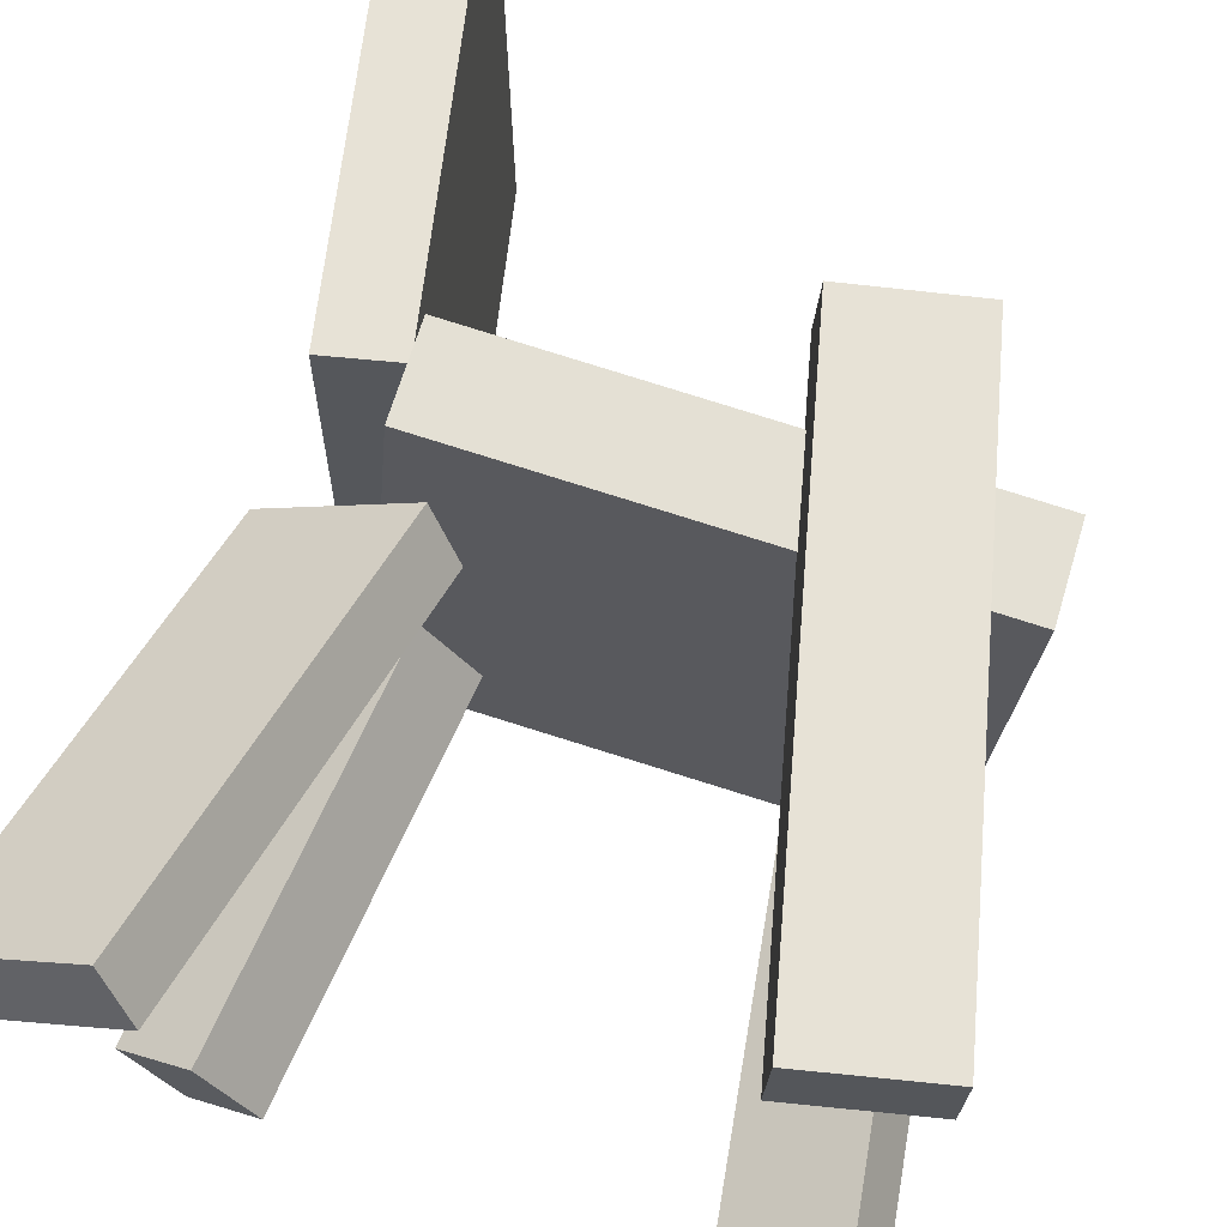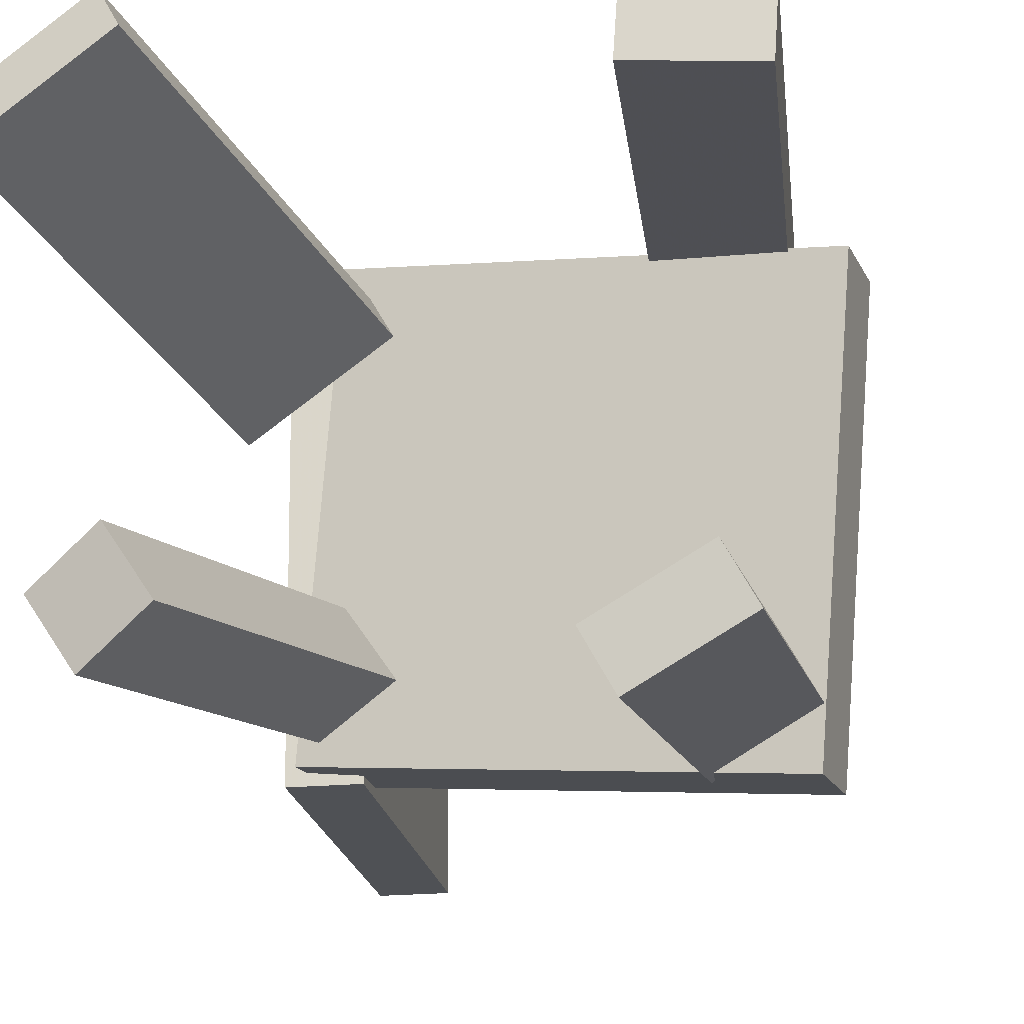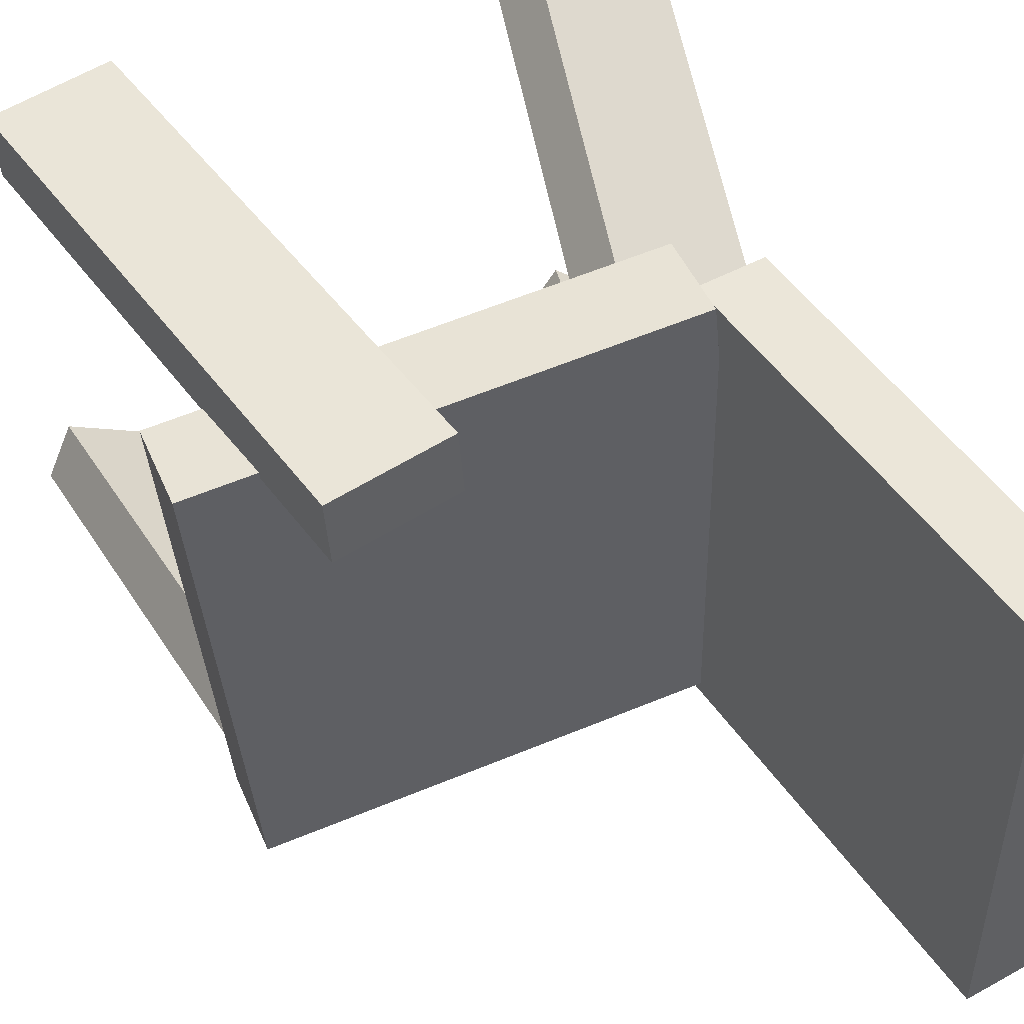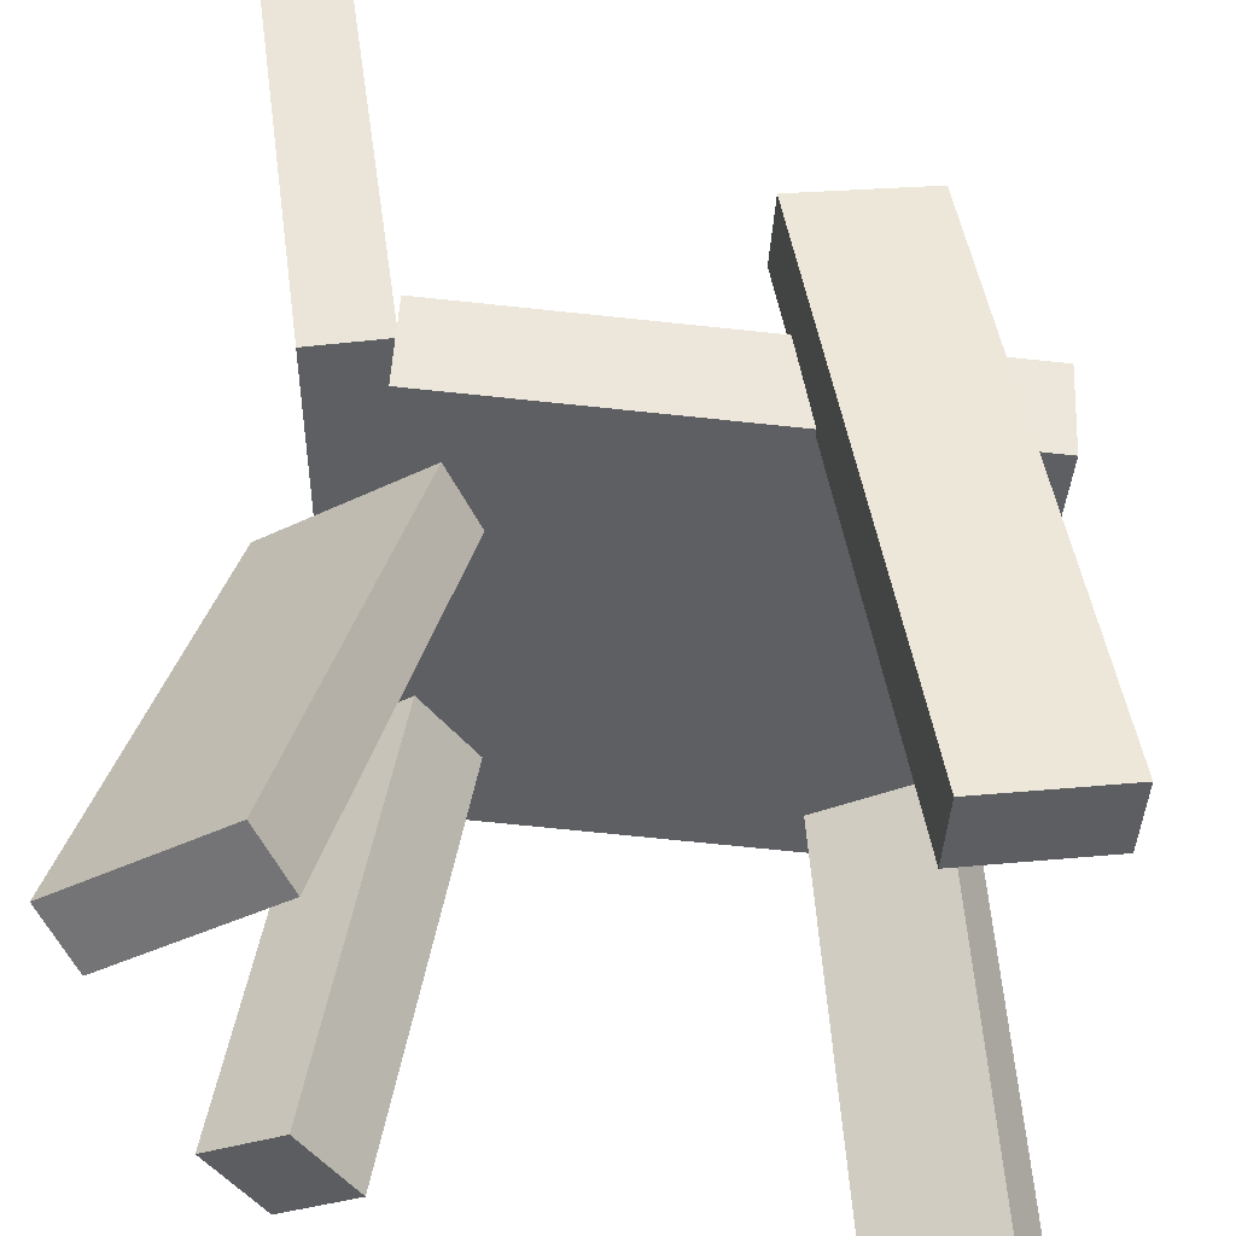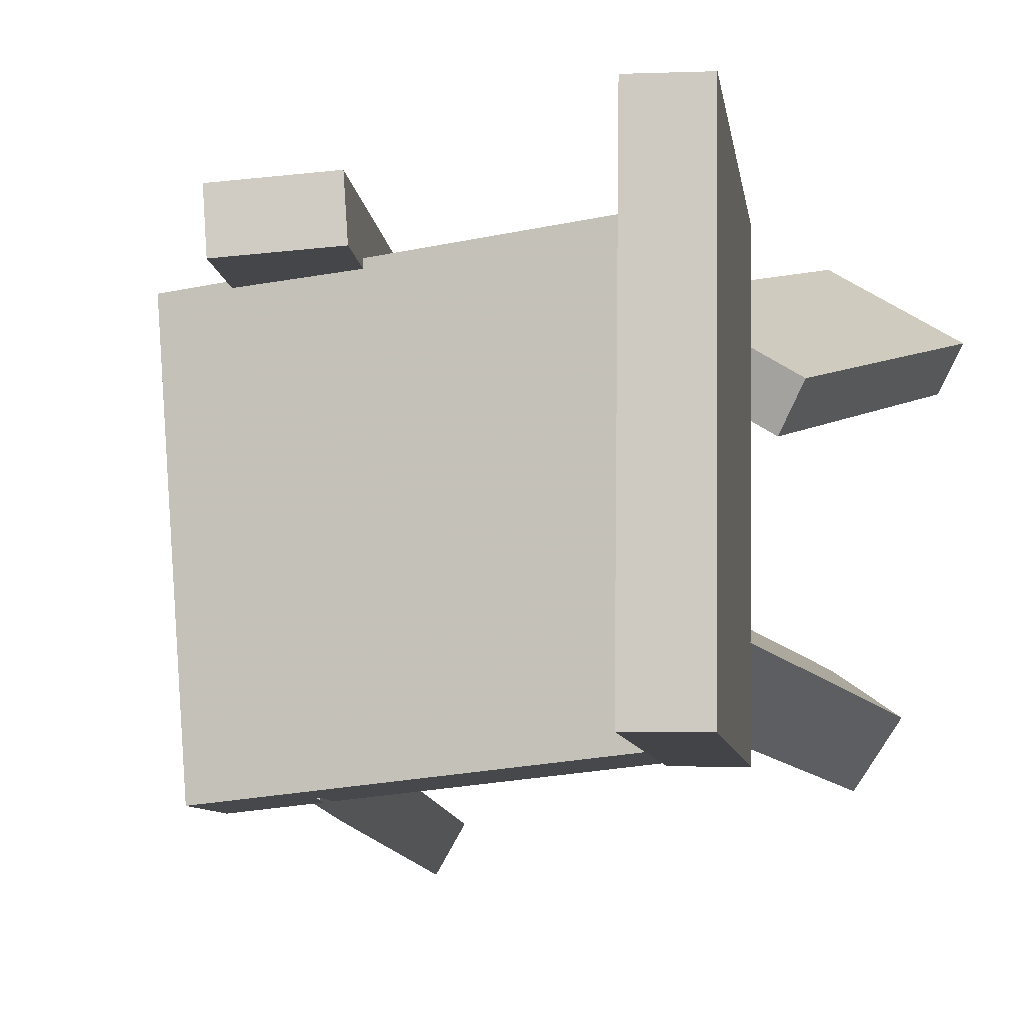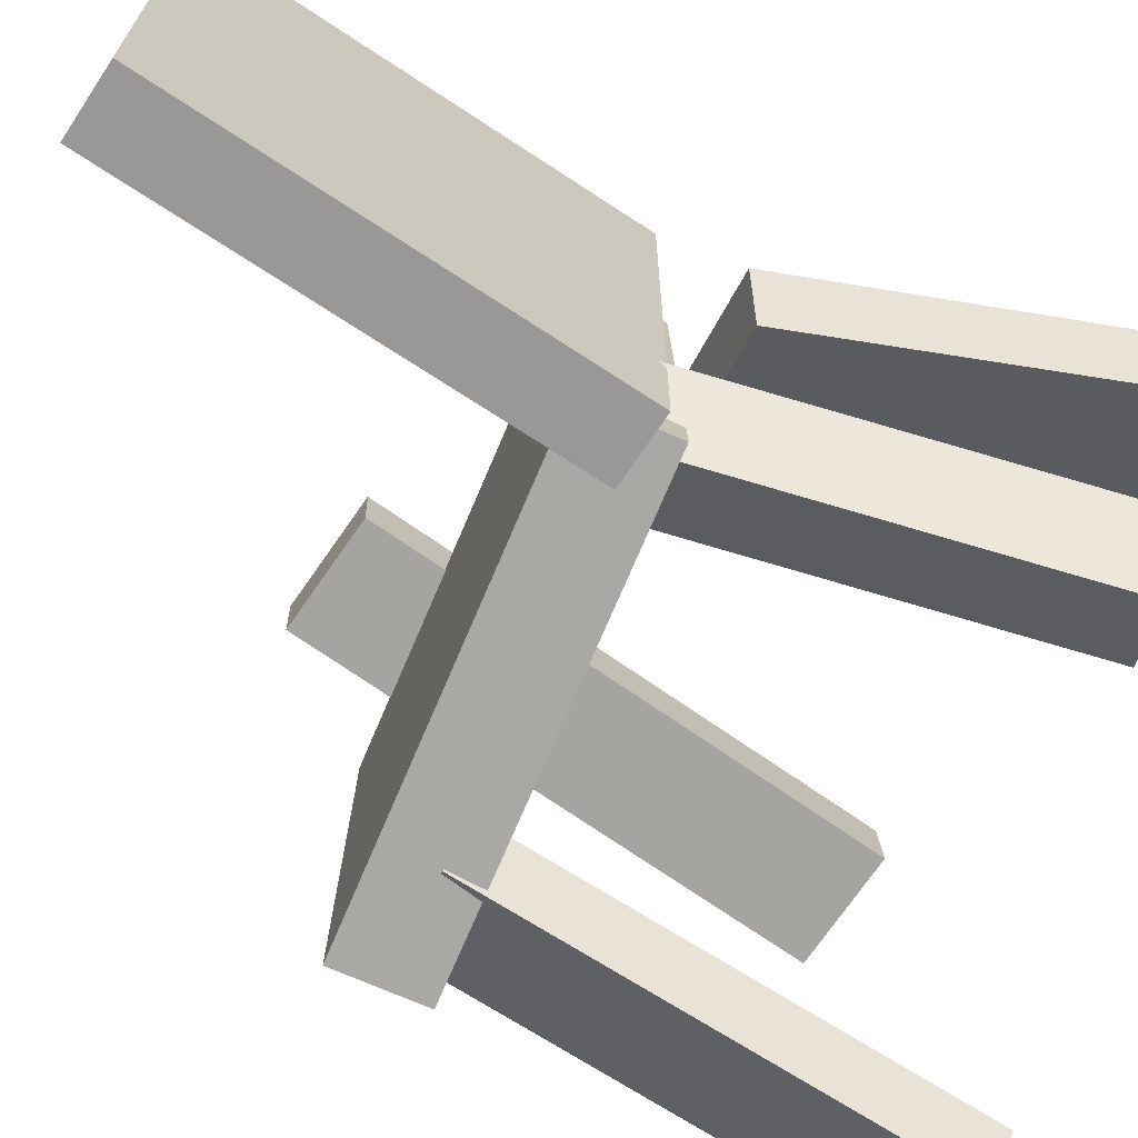
<metadata>
{"format":"obj","ext":"obj","renderer":"f3d","projection":"perspective","resolution":1024,"background":"white","views":[{"elev":63.6,"azim":15.8,"up":"+Z"},{"elev":-19.4,"azim":17.8,"up":"+Z"},{"elev":47.4,"azim":157.3,"up":"+Z"},{"elev":46.3,"azim":2.1,"up":"+Z"},{"elev":-8.3,"azim":-162.8,"up":"+Z"},{"elev":-69.4,"azim":-113.9,"up":"+Z"}]}
</metadata>
<code>
v -0.1679 0.01666 -0.1784
v -0.1723 0.01758 0.1783
v -0.2257 0.3584 -0.18
v -0.2301 0.3594 0.1767
v -0.115 0.02561 -0.1778
v -0.1194 0.02654 0.1789
v -0.1728 0.3674 -0.1794
v -0.1772 0.3683 0.1773
f 1.0 7.0 5.0
f 1.0 3.0 7.0
f 1.0 4.0 3.0
f 1.0 2.0 4.0
f 3.0 8.0 7.0
f 3.0 4.0 8.0
f 5.0 7.0 8.0
f 5.0 8.0 6.0
f 1.0 5.0 6.0
f 1.0 6.0 2.0
f 2.0 6.0 8.0
f 2.0 8.0 4.0
v 0.1649 0.1329 0.1519
v 0.07344 0.1148 0.1583
v 0.1685 0.1329 0.2027
v 0.077 0.1148 0.2091
v 0.2469 -0.2833 0.1465
v 0.1554 -0.3014 0.1529
v 0.2505 -0.2833 0.1973
v 0.159 -0.3014 0.2037
f 9.0 15.0 13.0
f 9.0 11.0 15.0
f 9.0 12.0 11.0
f 9.0 10.0 12.0
f 11.0 16.0 15.0
f 11.0 12.0 16.0
f 13.0 15.0 16.0
f 13.0 16.0 14.0
f 9.0 13.0 14.0
f 9.0 14.0 10.0
f 10.0 14.0 16.0
f 10.0 16.0 12.0
v -0.1627 -0.2895 -0.09027
v -0.1135 0.02921 -0.06042
v -0.2162 -0.2778 -0.1273
v -0.167 0.04094 -0.09743
v -0.126 -0.2902 -0.1435
v -0.0768 0.02853 -0.1137
v -0.1795 -0.2785 -0.1805
v -0.1303 0.04026 -0.1507
f 17.0 23.0 21.0
f 17.0 19.0 23.0
f 17.0 20.0 19.0
f 17.0 18.0 20.0
f 19.0 24.0 23.0
f 19.0 20.0 24.0
f 21.0 23.0 24.0
f 21.0 24.0 22.0
f 17.0 21.0 22.0
f 17.0 22.0 18.0
f 18.0 22.0 24.0
f 18.0 24.0 20.0
v 0.142 -0.3411 -0.1988
v 0.1031 0.01691 -0.1565
v 0.1631 -0.3341 -0.2383
v 0.1243 0.02388 -0.196
v 0.2198 -0.3376 -0.1565
v 0.181 0.02036 -0.1142
v 0.241 -0.3307 -0.196
v 0.2021 0.02733 -0.1538
f 25.0 31.0 29.0
f 25.0 27.0 31.0
f 25.0 28.0 27.0
f 25.0 26.0 28.0
f 27.0 32.0 31.0
f 27.0 28.0 32.0
f 29.0 31.0 32.0
f 29.0 32.0 30.0
f 25.0 29.0 30.0
f 25.0 30.0 26.0
f 26.0 30.0 32.0
f 26.0 32.0 28.0
v 0.2355 -0.01767 0.1482
v -0.1209 -0.01387 0.1816
v 0.2027 -0.004669 -0.203
v -0.1537 -0.000865 -0.1696
v 0.2365 0.05053 0.1507
v -0.12 0.05433 0.1841
v 0.2037 0.06353 -0.2005
v -0.1527 0.06734 -0.1672
f 33.0 39.0 37.0
f 33.0 35.0 39.0
f 33.0 36.0 35.0
f 33.0 34.0 36.0
f 35.0 40.0 39.0
f 35.0 36.0 40.0
f 37.0 39.0 40.0
f 37.0 40.0 38.0
f 33.0 37.0 38.0
f 33.0 38.0 34.0
f 34.0 38.0 40.0
f 34.0 40.0 36.0
v -0.1756 -0.04428 0.04579
v -0.2356 -0.3585 0.1276
v -0.1979 -0.03066 0.08179
v -0.2579 -0.3449 0.1636
v -0.07148 -0.0471 0.1113
v -0.1315 -0.3614 0.1931
v -0.09375 -0.03348 0.1473
v -0.1537 -0.3477 0.2291
f 41.0 47.0 45.0
f 41.0 43.0 47.0
f 41.0 44.0 43.0
f 41.0 42.0 44.0
f 43.0 48.0 47.0
f 43.0 44.0 48.0
f 45.0 47.0 48.0
f 45.0 48.0 46.0
f 41.0 45.0 46.0
f 41.0 46.0 42.0
f 42.0 46.0 48.0
f 42.0 48.0 44.0

</code>
